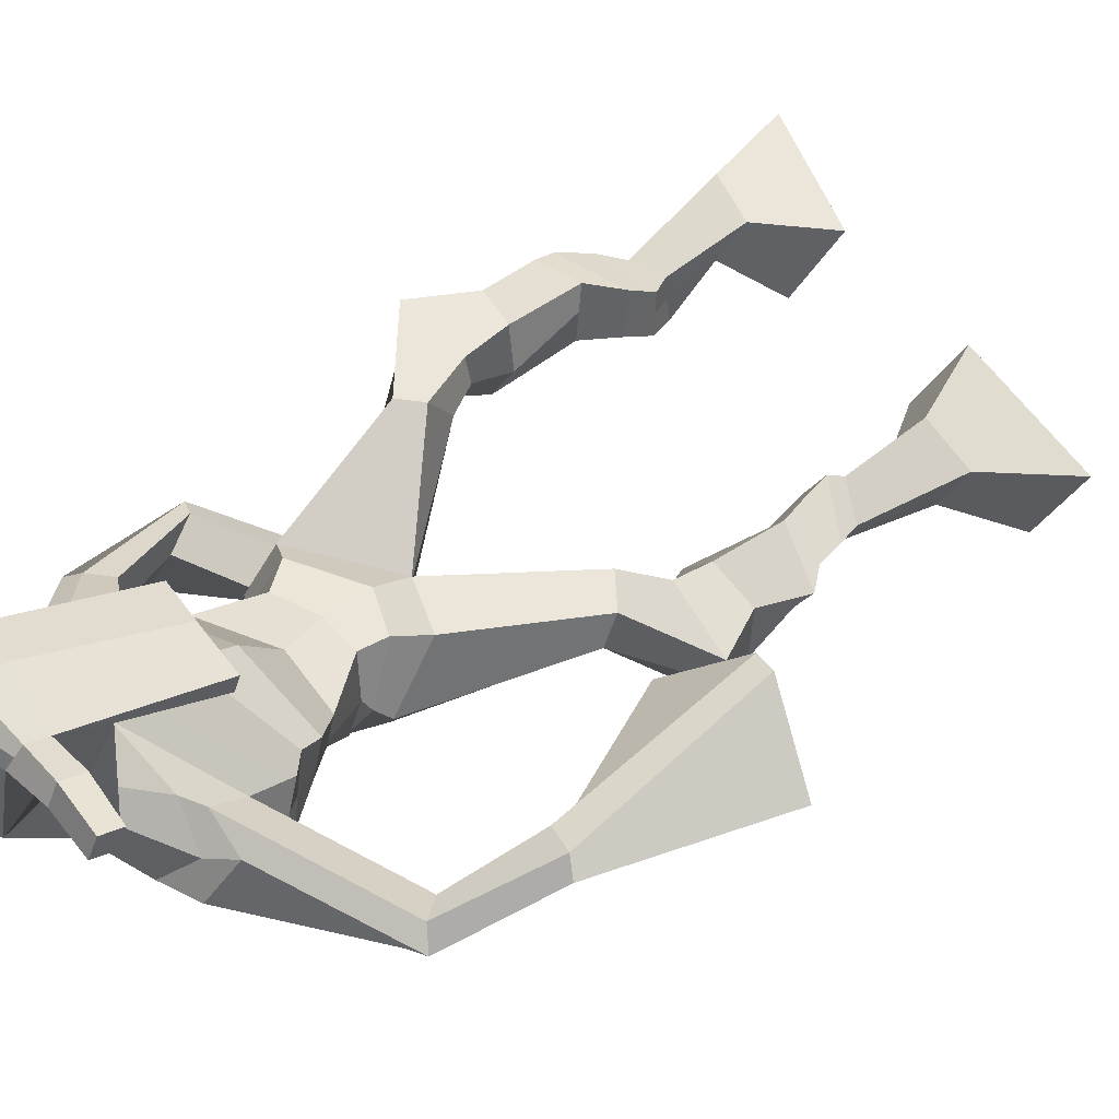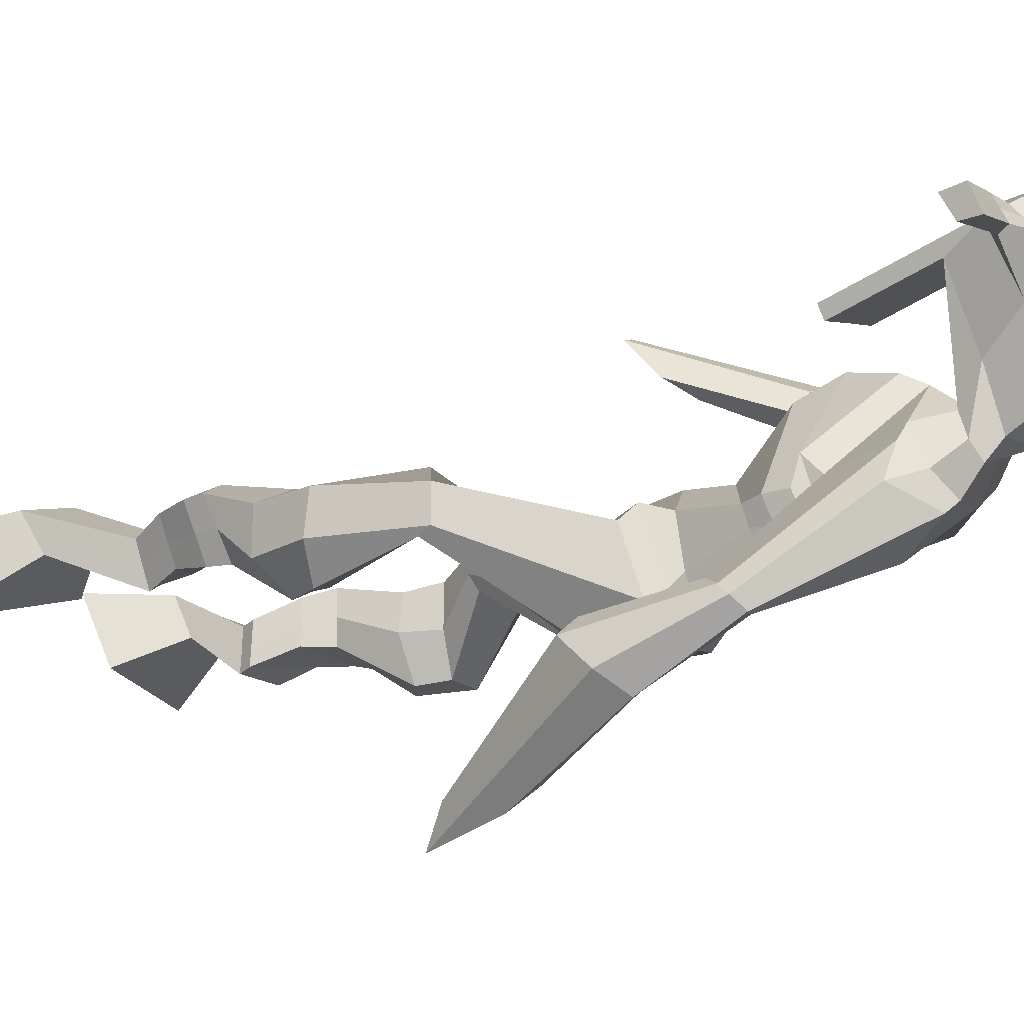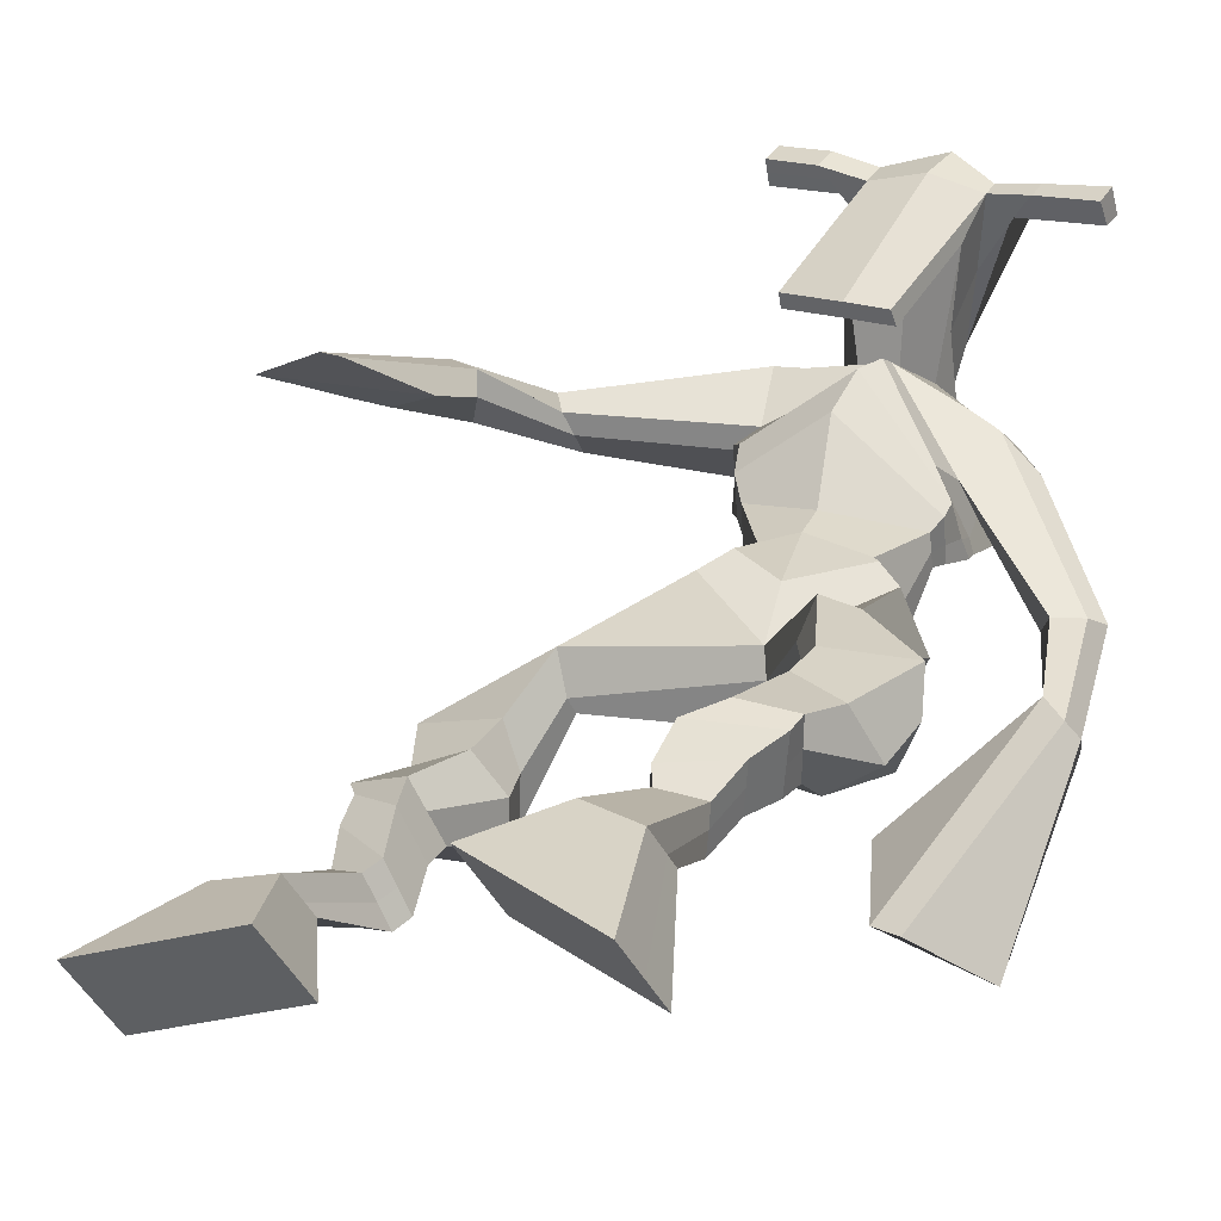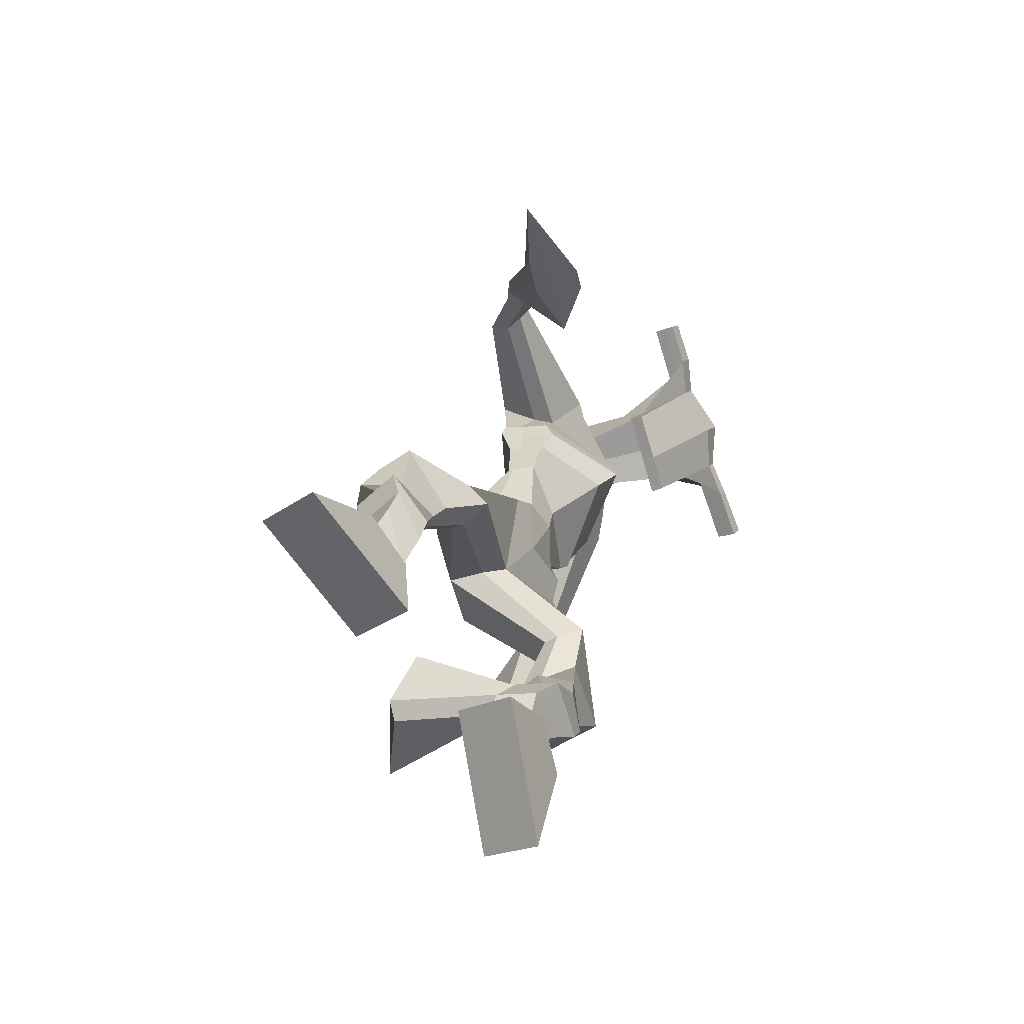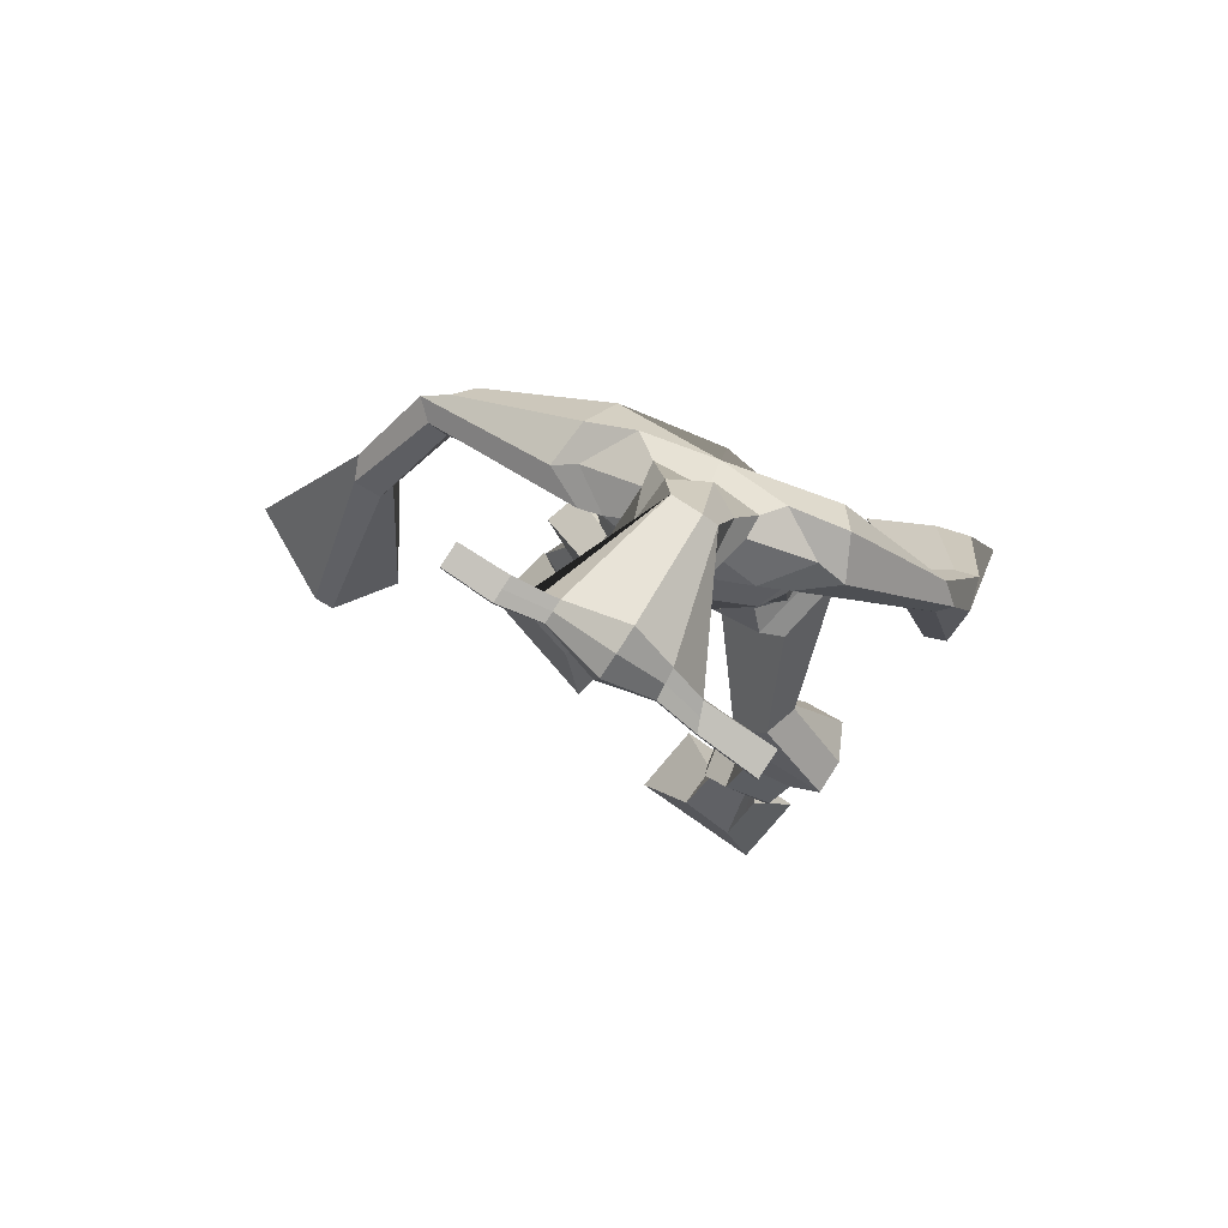
<metadata>
{"format":"obj","ext":"obj","renderer":"f3d","projection":"perspective","resolution":1024,"background":"white","views":[{"elev":56.4,"azim":-140.2,"up":"+Z"},{"elev":0.7,"azim":103.6,"up":"+Z"},{"elev":18.6,"azim":18.0,"up":"+Z"},{"elev":-68.3,"azim":-72.2,"up":"+Y"},{"elev":63.0,"azim":30.7,"up":"+Y"}]}
</metadata>
<code>
o monstruo
v 0.1182 -0.2496 -0.4524
v 0.157 -0.3429 -0.4896
v 0.09754 -0.2789 -0.3998
v 0.1201 -0.3949 -0.3974
v 0.04104 -0.235 -0.476
v -0.04056 -0.3249 -0.5585
v 0.01991 -0.2652 -0.4231
v -0.07746 -0.377 -0.4664
v 0.159 -0.1707 -0.4942
v 0.1325 -0.1755 -0.4367
v 0.1129 -0.135 -0.5112
v 0.08673 -0.139 -0.454
v 0.1727 -0.1532 -0.4844
v 0.1464 -0.1575 -0.4271
v 0.1054 -0.08682 -0.4876
v 0.07738 -0.09382 -0.4288
v 0.1644 -0.09053 -0.4586
v 0.1363 -0.09753 -0.3998
v 0.1082 -0.03689 -0.4859
v 0.07369 -0.04728 -0.4149
v 0.165 -0.04287 -0.4585
v 0.1305 -0.05326 -0.3874
v 0.09414 0.003607 -0.4925
v 0.05582 -0.01404 -0.4183
v 0.1901 0.06315 -0.5031
v 0.1594 0.03997 -0.3909
v 0.162 0.05686 -0.5175
v 0.09562 0.04394 -0.42
v 0.1843 0.1083 -0.4952
v 0.1727 0.09566 -0.3769
v 0.1256 0.1249 -0.5109
v 0.07226 0.1253 -0.4046
v 0.2291 0.1536 -0.3859
v 0.2083 0.1554 -0.319
v 0.1854 0.1939 -0.4042
v 0.1787 0.1853 -0.3426
v 0.3833 0.3159 -0.4452
v 0.3826 0.2923 -0.3443
v 0.3243 0.4002 -0.4533
v 0.2912 0.3564 -0.2933
v 0.398 -0.2638 -0.3358
v 0.3241 -0.3137 -0.3959
v 0.3816 -0.2985 -0.2857
v 0.2955 -0.3765 -0.3075
v 0.4717 -0.2991 -0.3389
v 0.5037 -0.4211 -0.4139
v 0.4551 -0.3354 -0.2881
v 0.4751 -0.4838 -0.3255
v 0.4019 -0.1837 -0.3747
v 0.4152 -0.1917 -0.312
v 0.4601 -0.1756 -0.3802
v 0.4683 -0.1889 -0.3201
v 0.396 -0.1476 -0.3626
v 0.405 -0.1613 -0.3018
v 0.4825 -0.1354 -0.3535
v 0.4916 -0.1523 -0.2909
v 0.4077 -0.1064 -0.3336
v 0.4168 -0.1233 -0.2709
v 0.5064 -0.09068 -0.3502
v 0.5187 -0.1134 -0.2748
v 0.4471 -0.06742 -0.3343
v 0.4578 -0.08984 -0.2586
v 0.515 -0.05762 -0.3469
v 0.5248 -0.08807 -0.2678
v 0.4926 0.03011 -0.3767
v 0.4851 0.005893 -0.2631
v 0.5162 0.01324 -0.3858
v 0.5477 -0.02157 -0.2783
v 0.5156 0.05527 -0.3722
v 0.4918 0.07356 -0.2606
v 0.5758 0.05641 -0.3707
v 0.6 0.06006 -0.259
v 0.4656 0.1404 -0.3025
v 0.4708 0.1592 -0.2385
v 0.5219 0.1589 -0.3145
v 0.5122 0.1716 -0.2537
v 0.4898 0.3799 -0.4574
v 0.5016 0.3768 -0.2966
v 0.3997 0.7576 -0.2808
v 0.41 0.7037 -0.1497
v 0.2478 0.7245 -0.3042
v 0.2765 0.6533 -0.2204
v 0.5369 0.6872 -0.3403
v 0.5107 0.6017 -0.2466
v 0.3012 0.7691 -0.2609
v 0.3083 0.7168 -0.1673
v 0.238 0.7636 -0.2417
v 0.275 0.7075 -0.1654
v 0.06868 0.6596 -0.2703
v 0.05718 0.619 -0.2136
v 0.05096 0.6745 -0.2377
v 0.04071 0.6518 -0.2013
v -0.01539 0.5308 -0.2085
v -0.004367 0.5166 -0.1439
v -0.03385 0.5414 -0.2051
v -0.03884 0.5304 -0.1392
v -0.04779 0.3709 -0.1526
v -0.06006 0.2702 -0.07436
v -0.09638 0.3818 -0.1497
v -0.08635 0.2759 -0.07293
v 0.4927 0.7439 -0.2746
v 0.5004 0.6891 -0.1911
v 0.5696 0.735 -0.2868
v 0.538 0.682 -0.2105
v 0.6425 0.545 -0.3899
v 0.6341 0.4953 -0.3533
v 0.6666 0.5456 -0.3854
v 0.6704 0.5149 -0.3571
v 0.6549 0.4444 -0.4586
v 0.6541 0.3661 -0.3938
v 0.6841 0.4303 -0.4735
v 0.6804 0.3494 -0.4114
v 0.5836 0.3113 -0.577
v 0.5192 0.2061 -0.5971
v 0.6272 0.2822 -0.603
v 0.554 0.1947 -0.5995
v 0.451 0.8714 0.004307
v 0.4414 0.8326 0.06161
v 0.364 0.8616 0.01375
v 0.3583 0.8393 0.03763
v 0.5012 0.8254 0.006477
v 0.4982 0.7942 0.03678
v 0.4786 0.7244 -0.0173
v 0.4163 0.7448 -0.01492
v 0.3398 0.7488 -0.02092
v 0.3704 0.8071 -0.201
v 0.4581 0.7884 -0.2065
v 0.4228 0.8203 -0.2186
v 0.4936 0.7737 0.02954
v 0.3504 0.8122 0.02685
v 0.4616 0.8473 -0.1596
v 0.4438 0.8627 -0.1549
v 0.4251 0.7839 0.04656
v 0.4012 0.8633 -0.1587
v 0.2365 0.8814 0.0193
v 0.2334 0.8682 0.04927
v 0.2253 0.8406 0.03894
v 0.2274 0.85 0.006392
v 0.6371 0.7786 0.0138
v 0.6331 0.762 0.04852
v 0.6263 0.7321 0.03791
v 0.6311 0.7514 0.007538
v 0.2954 0.5248 -0.3121
v 0.3836 0.5342 -0.3341
v 0.5013 0.5277 -0.322
v 0.5011 0.5117 -0.2782
v 0.3845 0.4873 -0.258
v 0.2955 0.5093 -0.2651
v 0.2747 0.5676 -0.3017
v 0.5105 0.5348 -0.2674
v 0.2768 0.5463 -0.2439
v 0.3812 0.6141 -0.3431
v 0.5079 0.561 -0.3282
v 0.3816 0.5508 -0.1676
v 0.5477 0.7557 0.03468
v 0.5531 0.7795 0.04312
v 0.5426 0.7978 0.01191
v 0.5205 0.7842 0.002907
v 0.3039 0.8656 0.01765
v 0.3005 0.8513 0.05019
v 0.2917 0.8212 0.03897
v 0.3334 0.8303 0.005676
v 0.3789 0.5998 -0.05991
v 0.376 0.61 -0.07982
v 0.3037 0.628 -0.07941
v 0.4398 0.5929 -0.08072
v 0.4351 0.5844 -0.06089
v 0.3031 0.6185 -0.05951
v 0.4082 0.7464 -0.1752
v 0.3413 0.7881 -0.2247
v 0.4515 0.7376 -0.1784
v 0.3623 0.7455 -0.1724
v 0.476 0.7677 -0.2347
v 0.4113 0.7804 -0.2274
v 0.2542 0.6181 -0.3118
v 0.5114 0.5664 -0.2612
v 0.2726 0.5799 -0.2208
v 0.3832 0.6681 -0.337
v 0.5253 0.5991 -0.3324
v 0.3943 0.6109 -0.1348
v 0.251 0.6325 -0.302
v 0.4907 0.5735 -0.2235
v 0.2597 0.6019 -0.229
v 0.3907 0.729 -0.3143
v 0.5261 0.6174 -0.3329
v 0.407 0.6705 -0.1367
v 0.3854 0.4852 -0.4103
v 0.4813 0.4649 -0.4009
v 0.3841 0.4279 -0.2645
v 0.3209 0.468 -0.3908
v 0.4602 0.4327 -0.2861
v 0.3364 0.4297 -0.2827
v -0.05771 -0.3491 -0.5157
v 0.1114 -0.259 -0.435
v 0.03405 -0.245 -0.4585
v 0.1398 -0.3671 -0.4468
v 0.1454 -0.1726 -0.4653
v 0.09947 -0.137 -0.4824
v 0.1594 -0.1553 -0.4557
v 0.09141 -0.09032 -0.4582
v 0.1504 -0.09403 -0.4292
v 0.09097 -0.04208 -0.4504
v 0.1478 -0.04806 -0.423
v 0.07498 -0.005216 -0.4554
v 0.1973 0.04415 -0.4378
v 0.0838 0.06528 -0.4865
v 0.1897 0.09885 -0.434
v 0.0889 0.1287 -0.4604
v 0.2245 0.1389 -0.3655
v 0.1803 0.2074 -0.3892
v 0.3818 0.3057 -0.3863
v 0.2891 0.4303 -0.3704
v 0.4904 -0.4502 -0.3728
v 0.3929 -0.275 -0.3192
v 0.4662 -0.3112 -0.3221
v 0.3108 -0.3429 -0.3548
v 0.4092 -0.1875 -0.343
v 0.4647 -0.1826 -0.3496
v 0.4007 -0.1544 -0.332
v 0.487 -0.1439 -0.3222
v 0.4122 -0.1149 -0.3023
v 0.5126 -0.102 -0.3125
v 0.4524 -0.07863 -0.2965
v 0.5199 -0.07284 -0.3074
v 0.4639 0.02257 -0.3161
v 0.5818 -0.01218 -0.338
v 0.4919 0.06401 -0.3196
v 0.6002 0.05273 -0.3156
v 0.4579 0.1328 -0.2794
v 0.5281 0.1752 -0.302
v 0.5267 0.4116 -0.3822
v 0.2615 0.6567 -0.251
v 0.5212 0.6514 -0.3013
v 0.2561 0.7419 -0.2003
v 0.2213 0.7204 -0.1923
v 0.07004 0.6231 -0.2402
v 0.02019 0.6731 -0.2183
v -0.006961 0.5216 -0.1769
v -0.05251 0.5406 -0.1704
v 0.01726 0.3339 -0.1255
v -0.191 0.3476 -0.123
v 0.5534 0.7174 -0.2404
v 0.5857 0.6732 -0.2535
v 0.6188 0.5281 -0.3815
v 0.6895 0.5296 -0.3671
v 0.6477 0.4081 -0.4224
v 0.6911 0.3893 -0.4444
v 0.4964 0.3026 -0.5445
v 0.6534 0.2034 -0.6435
v 0.4487 0.8614 0.0391
v 0.3611 0.8505 0.02569
v 0.4997 0.8098 0.02163
v 0.4613 0.7637 -0.1245
v 0.3674 0.7731 -0.1265
v 0.4788 0.8102 -0.06505
v 0.3747 0.8381 -0.06603
v 0.2349 0.8748 0.03429
v 0.2264 0.8453 0.02267
v 0.6351 0.7703 0.03116
v 0.6287 0.7417 0.02272
v 0.5005 0.5201 -0.3036
v 0.2952 0.522 -0.3032
v 0.509 0.5499 -0.3033
v 0.2755 0.5597 -0.2808
v 0.5341 0.77 0.01879
v 0.5478 0.7887 0.02752
v 0.3126 0.8258 0.02232
v 0.3022 0.8584 0.03392
v 0.3416 0.7674 -0.1992
v 0.474 0.7507 -0.2091
v 0.5186 0.5876 -0.3067
v 0.2631 0.6022 -0.2756
v 0.5228 0.6076 -0.3112
v 0.2558 0.6217 -0.275
v 0.3179 0.4475 -0.3408
v 0.4815 0.4474 -0.3523
v 0.3869 0.4602 -0.4456
v 0.4695 0.4464 -0.4352
v 0.3832 0.3528 -0.2948
v 0.3383 0.4549 -0.424
v 0.4742 0.3945 -0.2771
v 0.3205 0.3953 -0.2785
v 0.5025 0.4321 -0.3697
v 0.3041 0.4447 -0.35
f 1 5 11 9
f 4 3 7 8
f 193 195 5 6
f 193 196 4 8
f 196 194 3 4
f 6 5 1 2
f 198 12 16 200
f 7 3 10 12
f 195 7 12 198
f 194 1 9 197
f 200 16 20 202
f 12 10 14 16
f 9 11 15 13
f 197 9 13 199
f 20 18 22 24
f 16 14 18 20
f 13 15 19 17
f 199 13 17 201
f 21 23 27 25
f 17 19 23 21
f 201 17 21 203
f 202 20 24 204
f 206 28 32 208
f 203 21 25 205
f 204 24 28 206
f 24 22 26 28
f 29 31 35 33
f 28 26 30 32
f 25 27 31 29
f 205 25 29 207
f 209 33 37 211
f 207 29 33 209
f 208 32 36 210
f 32 30 34 36
f 185 184 79 83
f 210 36 40 212
f 36 34 38 40
f 33 35 39 37
f 41 49 51 45
f 44 48 47 43
f 213 46 45 215
f 213 48 44 216
f 216 44 43 214
f 46 42 41 45
f 218 220 56 52
f 47 52 50 43
f 215 218 52 47
f 214 217 49 41
f 220 222 60 56
f 52 56 54 50
f 49 53 55 51
f 217 219 53 49
f 60 64 62 58
f 56 60 58 54
f 53 57 59 55
f 219 221 57 53
f 61 65 67 63
f 57 61 63 59
f 221 223 61 57
f 222 224 64 60
f 226 228 72 68
f 223 225 65 61
f 224 226 68 64
f 64 68 66 62
f 69 73 75 71
f 68 72 70 66
f 65 69 71 67
f 225 227 69 65
f 229 211 37 73
f 227 229 73 69
f 228 230 76 72
f 72 76 74 70
f 184 181 81 79
f 230 231 78 76
f 76 78 38 74
f 73 37 77 75
f 268 159 135 257
f 133 129 122 118
f 186 182 84 80
f 274 183 82 232
f 273 185 83 233
f 183 186 80 82
f 234 235 88 86
f 82 88 92 90
f 82 80 86 88
f 79 81 87 85
f 90 92 96 94
f 235 87 91 237
f 232 82 90 236
f 87 81 89 91
f 95 93 97 99
f 236 90 94 238
f 91 89 93 95
f 237 91 95 239
f 240 98 100 241
f 239 95 99 241
f 94 96 100 98
f 238 94 98 240
f 242 102 104 243
f 83 79 101 103
f 80 84 104 102
f 104 84 106 108
f 108 106 110 112
f 83 103 107 105
f 233 83 105 244
f 243 104 108 245
f 109 111 115 113
f 245 108 112 247
f 105 107 111 109
f 244 105 109 246
f 248 113 115 249
f 246 109 113 248
f 112 110 114 116
f 247 112 116 249
f 250 117 119 251
f 250 118 122 252
f 156 155 141 140
f 131 132 117 121
f 132 134 119 117
f 130 133 118 120
f 172 169 124 125
f 174 170 126 128
f 173 174 128 127
f 270 173 127 253
f 169 171 123 124
f 269 172 125 254
f 129 133 163 167
f 128 126 134 132
f 127 128 132 131
f 253 127 131 255
f 130 125 165 168
f 254 125 130 256
f 258 137 136 257
f 161 160 136 137
f 267 161 137 258
f 159 162 138 135
f 260 142 139 259
f 158 157 139 142
f 266 156 140 259
f 265 158 142 260
f 192 189 147 148
f 276 188 145 261
f 275 192 148 262
f 189 191 146 147
f 187 190 143 144
f 188 187 144 145
f 148 147 154 151
f 261 145 153 263
f 262 148 151 264
f 147 146 150 154
f 144 143 149 152
f 145 144 152 153
f 255 131 158 265
f 252 122 156 266
f 131 121 157 158
f 122 129 155 156
f 119 134 162 159
f 256 130 161 267
f 130 120 160 161
f 251 119 159 268
f 165 164 163 168
f 164 166 167 163
f 133 130 168 163
f 123 129 167 166
f 124 123 166 164
f 125 124 164 165
f 234 86 172 269
f 80 102 171 169
f 242 101 173 270
f 101 79 174 173
f 79 85 170 174
f 86 80 169 172
f 151 154 180 177
f 263 153 179 271
f 264 151 177 272
f 154 150 176 180
f 152 149 175 178
f 153 152 178 179
f 177 180 186 183
f 271 179 185 273
f 272 177 183 274
f 180 176 182 186
f 178 175 181 184
f 179 178 184 185
f 278 277 187 188
f 277 280 190 187
f 279 281 191 189
f 284 282 192 275
f 283 278 188 276
f 282 279 189 192
f 281 283 276 191
f 280 284 275 190
f 175 272 274 181
f 176 271 273 182
f 149 264 272 175
f 150 263 271 176
f 102 242 270 171
f 85 234 269 170
f 120 251 268 160
f 134 256 267 162
f 121 252 266 157
f 129 255 265 155
f 143 262 264 149
f 146 261 263 150
f 190 275 262 143
f 191 276 261 146
f 155 265 260 141
f 157 266 259 139
f 141 260 259 140
f 162 267 258 138
f 138 258 257 135
f 126 254 256 134
f 123 253 255 129
f 170 269 254 126
f 171 270 253 123
f 117 250 252 121
f 118 250 251 120
f 111 247 249 115
f 110 246 248 114
f 114 248 249 116
f 106 244 246 110
f 107 245 247 111
f 103 243 245 107
f 84 233 244 106
f 101 242 243 103
f 93 238 240 97
f 96 239 241 100
f 97 240 241 99
f 92 237 239 96
f 89 236 238 93
f 81 232 236 89
f 88 235 237 92
f 85 87 235 234
f 182 273 233 84
f 181 274 232 81
f 160 268 257 136
f 75 77 231 230
f 71 75 230 228
f 70 74 229 227
f 74 38 211 229
f 66 70 227 225
f 63 67 226 224
f 62 66 225 223
f 67 71 228 226
f 59 63 224 222
f 58 62 223 221
f 54 58 221 219
f 50 54 219 217
f 55 59 222 220
f 43 50 217 214
f 45 51 218 215
f 51 55 220 218
f 42 216 214 41
f 46 213 216 42
f 48 213 215 47
f 35 210 212 39
f 31 208 210 35
f 30 207 209 34
f 34 209 211 38
f 26 205 207 30
f 23 204 206 27
f 22 203 205 26
f 27 206 208 31
f 19 202 204 23
f 18 201 203 22
f 14 199 201 18
f 10 197 199 14
f 15 200 202 19
f 3 194 197 10
f 5 195 198 11
f 11 198 200 15
f 2 1 194 196
f 6 2 196 193
f 8 7 195 193
f 39 212 284 280
f 78 231 283 281
f 40 38 279 282
f 231 77 278 283
f 212 40 282 284
f 38 78 281 279
f 37 39 280 277
f 77 37 277 278

</code>
